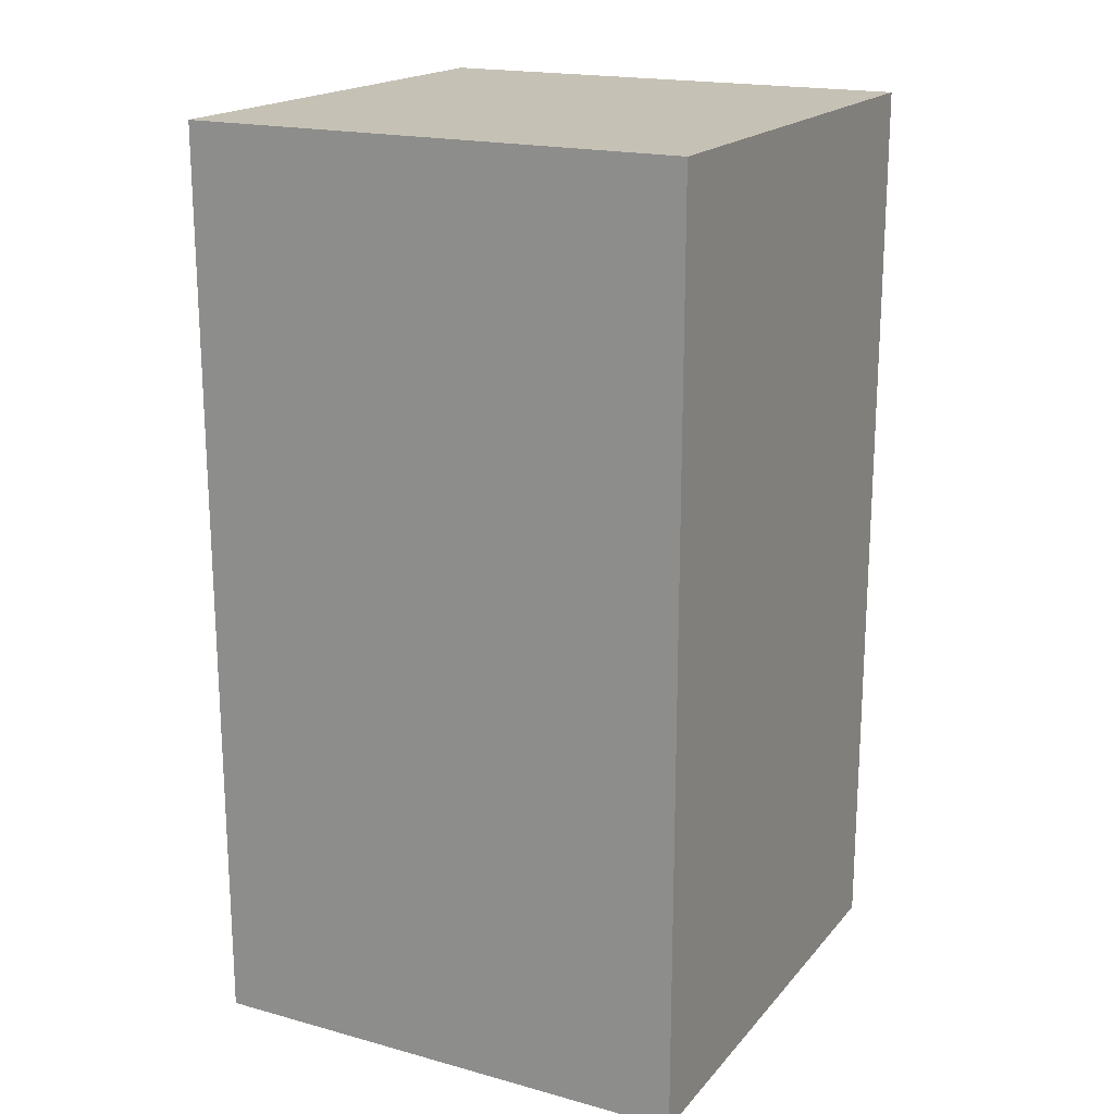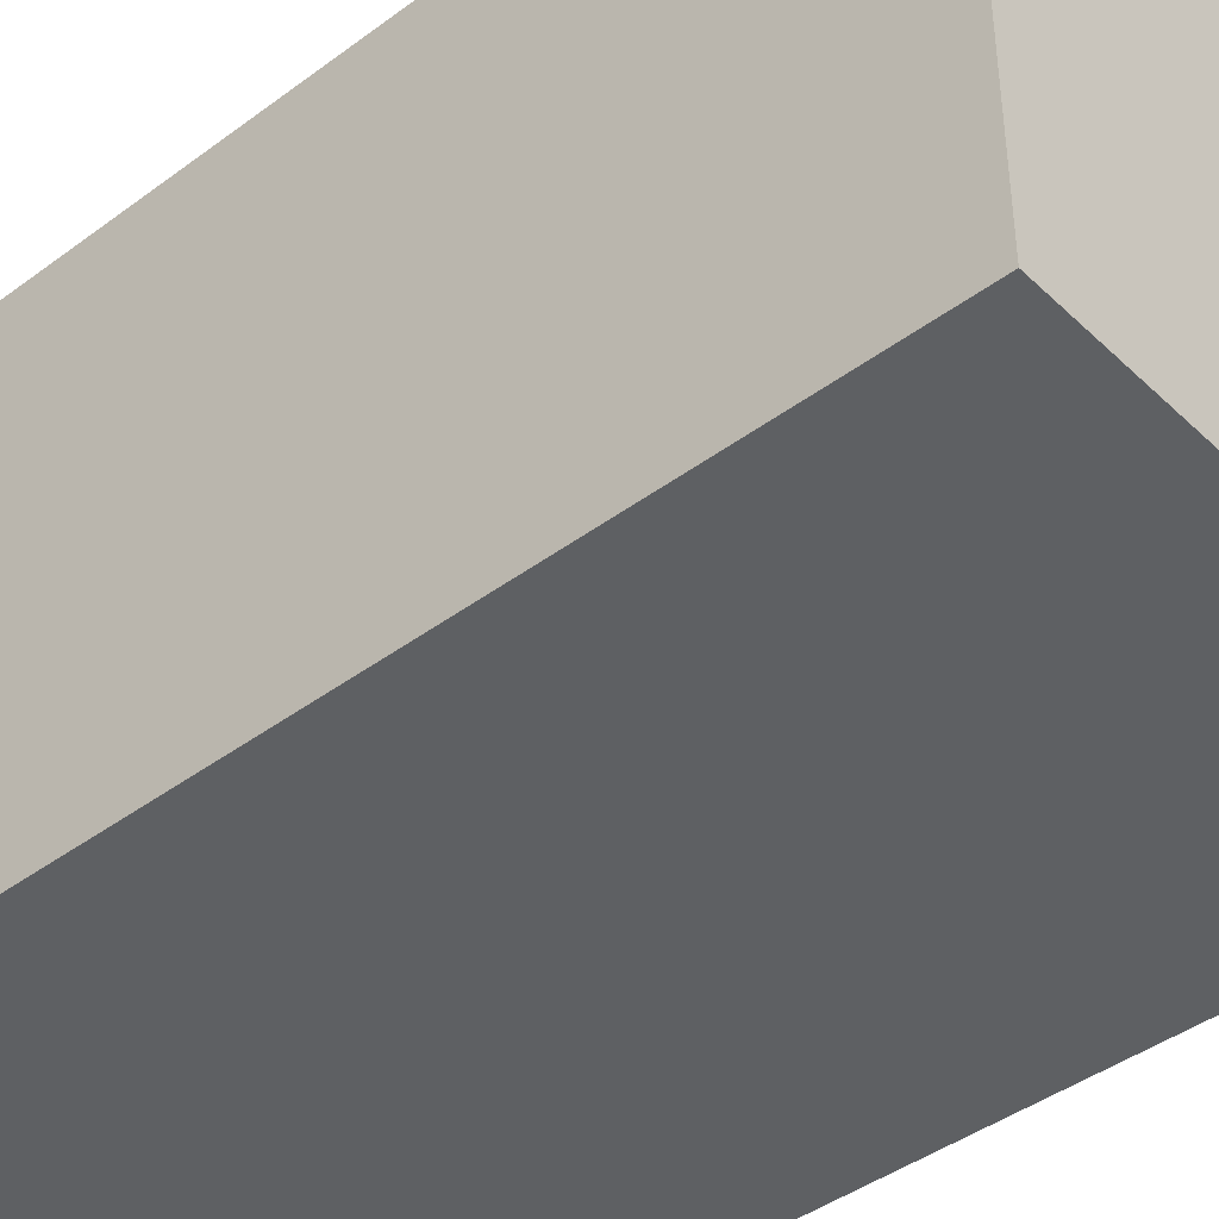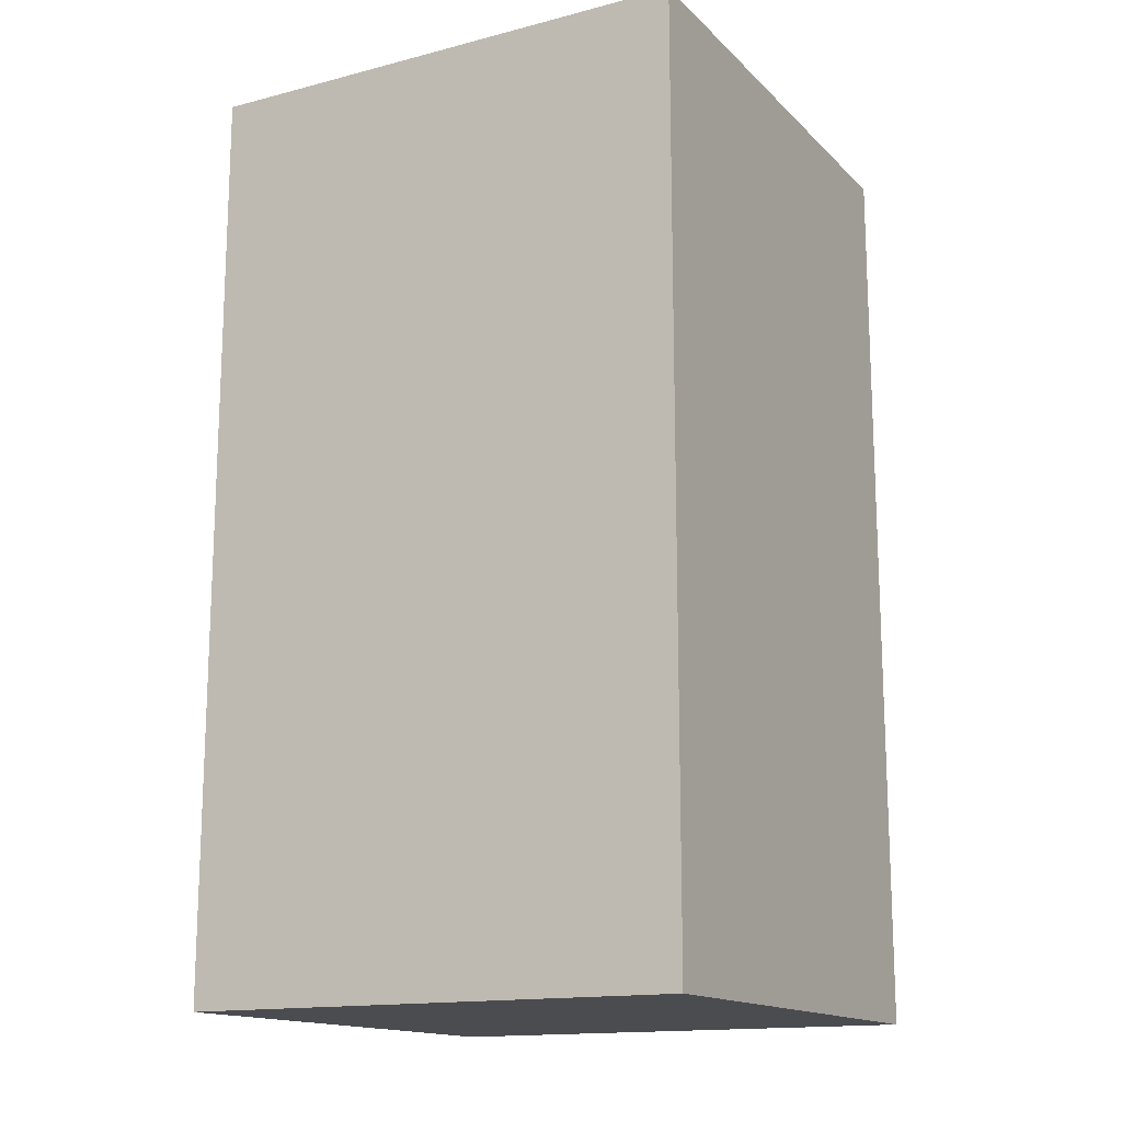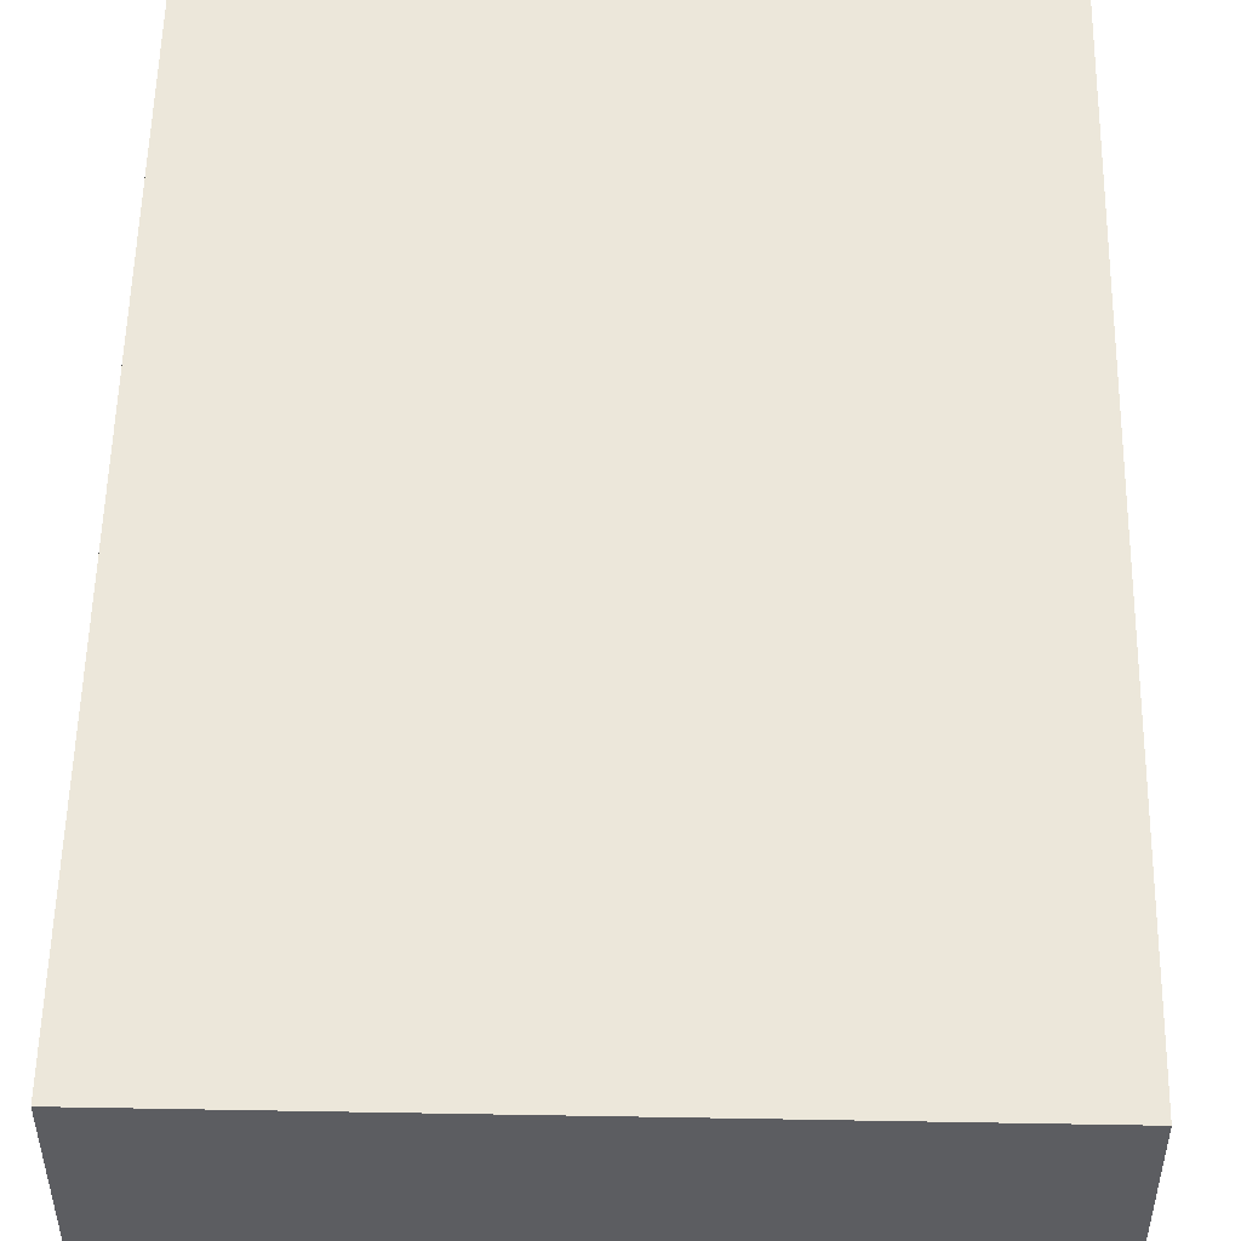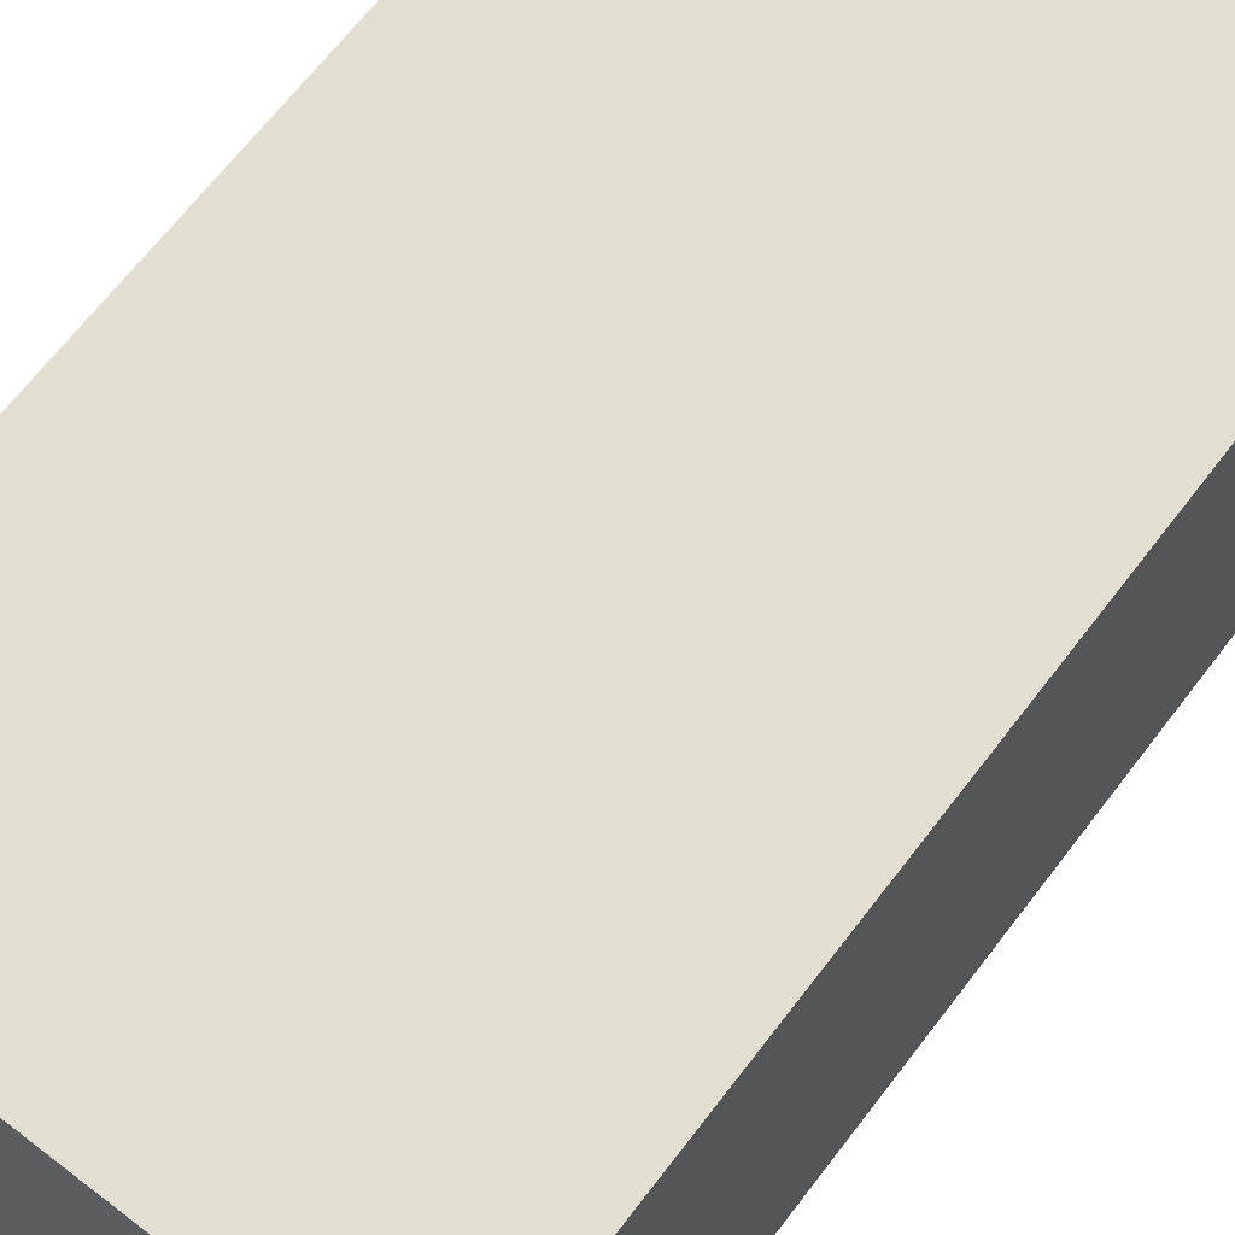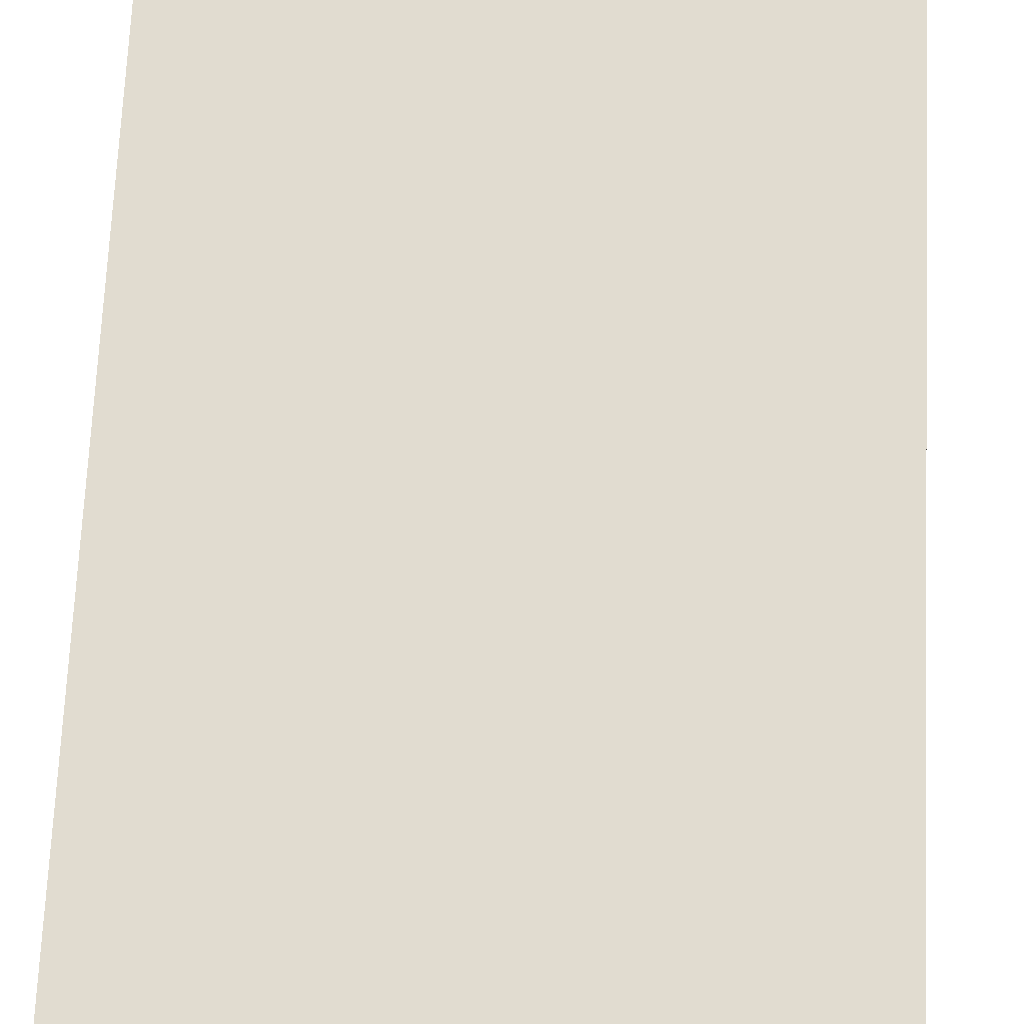
<metadata>
{"format":"obj","ext":"obj","renderer":"f3d","projection":"perspective","resolution":1024,"background":"white","views":[{"elev":18.7,"azim":27.5,"up":"+Z"},{"elev":-42.5,"azim":-48.4,"up":"+Y"},{"elev":-15.2,"azim":-61.4,"up":"+Z"},{"elev":53.2,"azim":-178.9,"up":"+Y"},{"elev":67.5,"azim":37.5,"up":"+Y"},{"elev":69.4,"azim":-177.4,"up":"+Y"}]}
</metadata>
<code>
g Spooky_Lunapark_WC001
v 31.3 35.62 -0.000171
v 33.1 35.62 -0.000171
v 33.1 37.42 -0.0001797
v 31.3 37.42 -0.0001797
v 31.3 35.62 3.3
v 31.3 37.42 3.3
v 33.1 37.42 3.3
v 33.1 35.62 3.3
v 31.3 37.42 3
v 31.3 37.42 -0.0001797
v 33.1 37.42 -0.0001797
v 33.1 37.42 3
v 31.3 35.62 3
v 31.3 35.62 -0.000171
v 31.3 37.42 -0.0001797
v 31.3 37.42 3
v 33.1 35.62 3
v 33.1 35.62 -0.000171
v 31.3 35.62 -0.000171
v 31.3 35.62 3
v 33.1 37.42 3
v 33.1 37.42 -0.0001797
v 33.1 35.62 -0.000171
v 33.1 35.62 3
v 31.3 37.42 3.3
v 31.3 37.42 3
v 33.1 37.42 3
v 33.1 37.42 3.3
v 31.3 35.62 3.3
v 31.3 35.62 3
v 31.3 37.42 3
v 31.3 37.42 3.3
v 33.1 35.62 3.3
v 33.1 35.62 3
v 31.3 35.62 3
v 31.3 35.62 3.3
v 33.1 37.42 3.3
v 33.1 37.42 3
v 33.1 35.62 3
v 33.1 35.62 3.3
g Spooky_Lunapark_WC001_0
f 3 2 1
f 4 3 1
f 7 6 5
f 8 7 5
f 11 10 9
f 12 11 9
f 15 14 13
f 16 15 13
f 19 18 17
f 20 19 17
f 23 22 21
f 24 23 21
f 27 26 25
f 28 27 25
f 31 30 29
f 32 31 29
f 35 34 33
f 36 35 33
f 39 38 37
f 40 39 37

</code>
